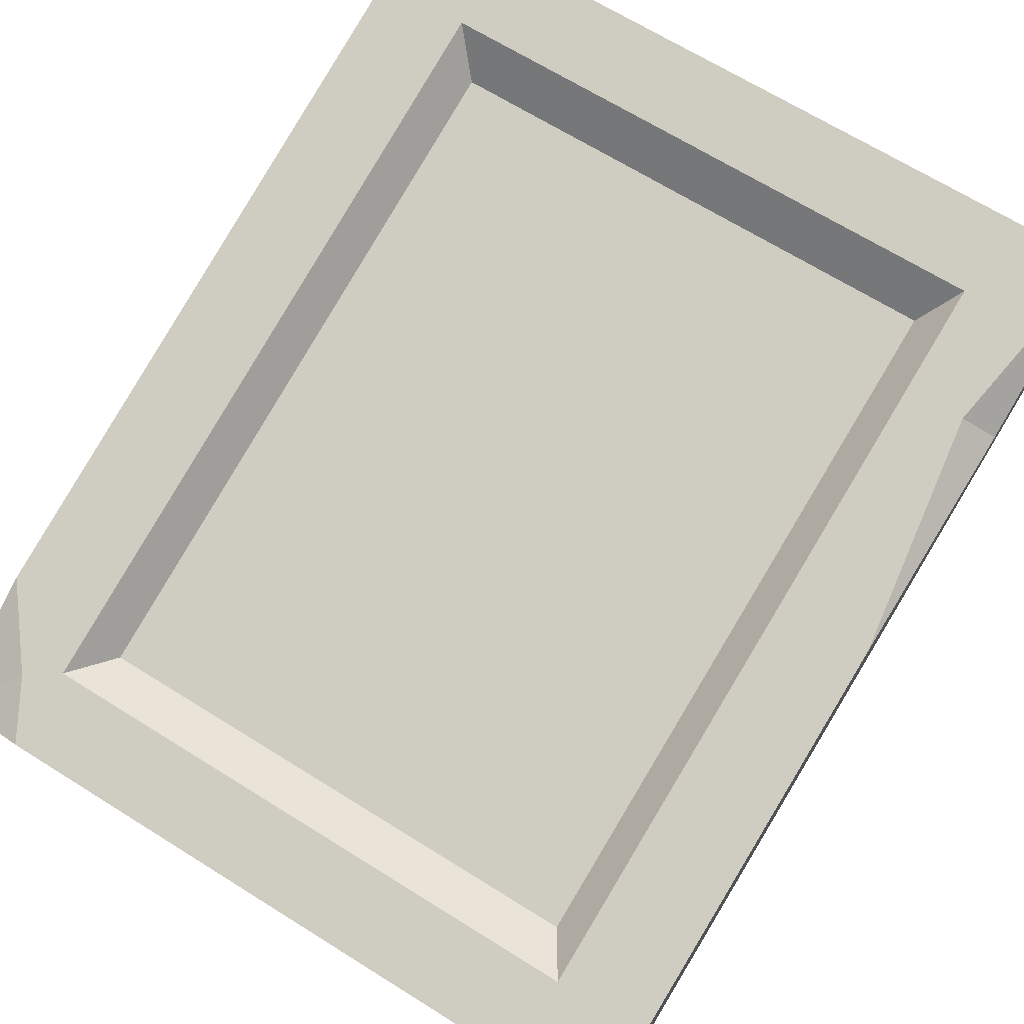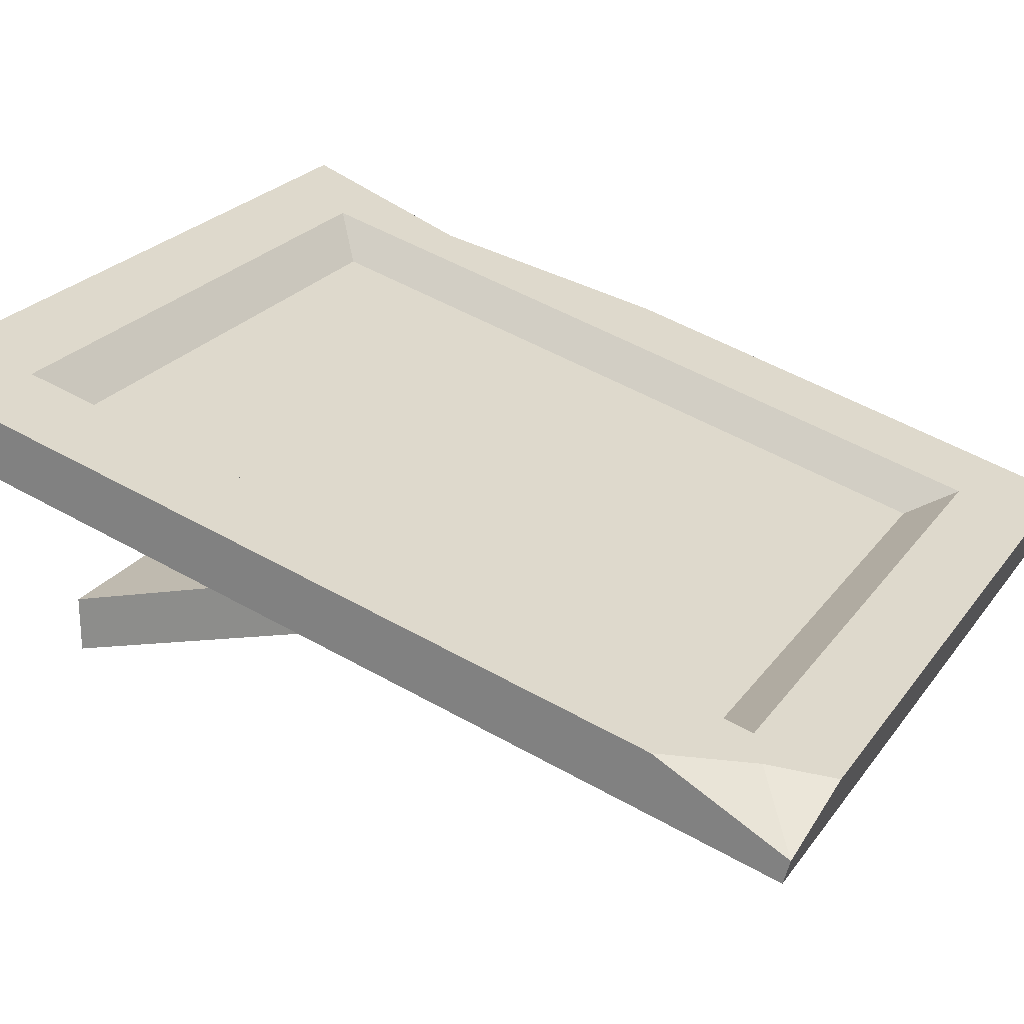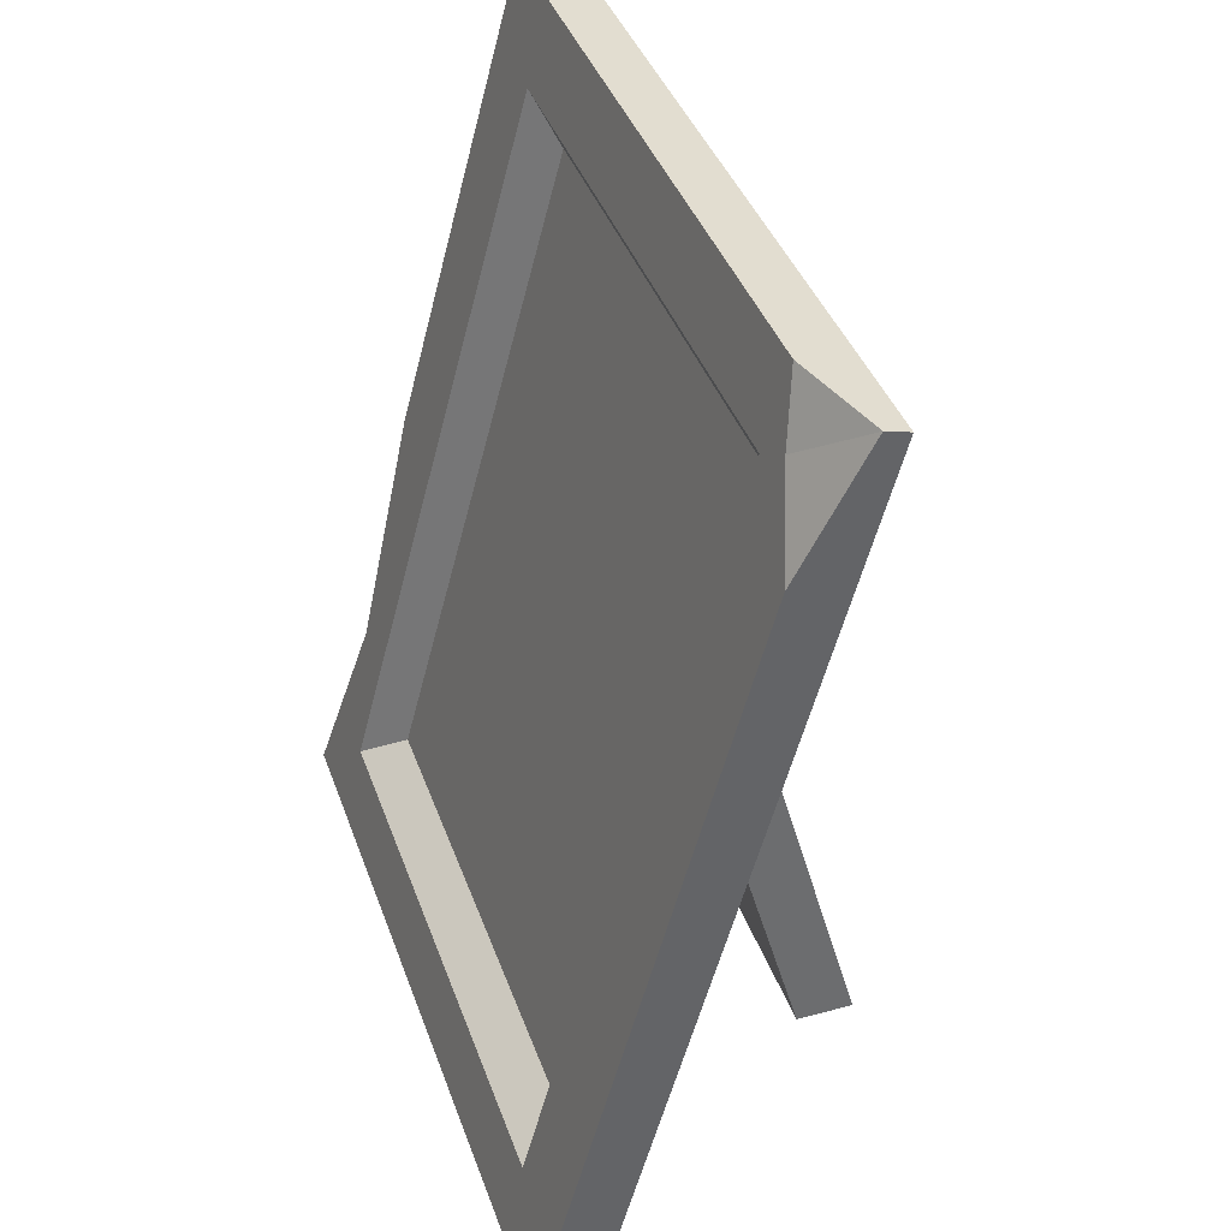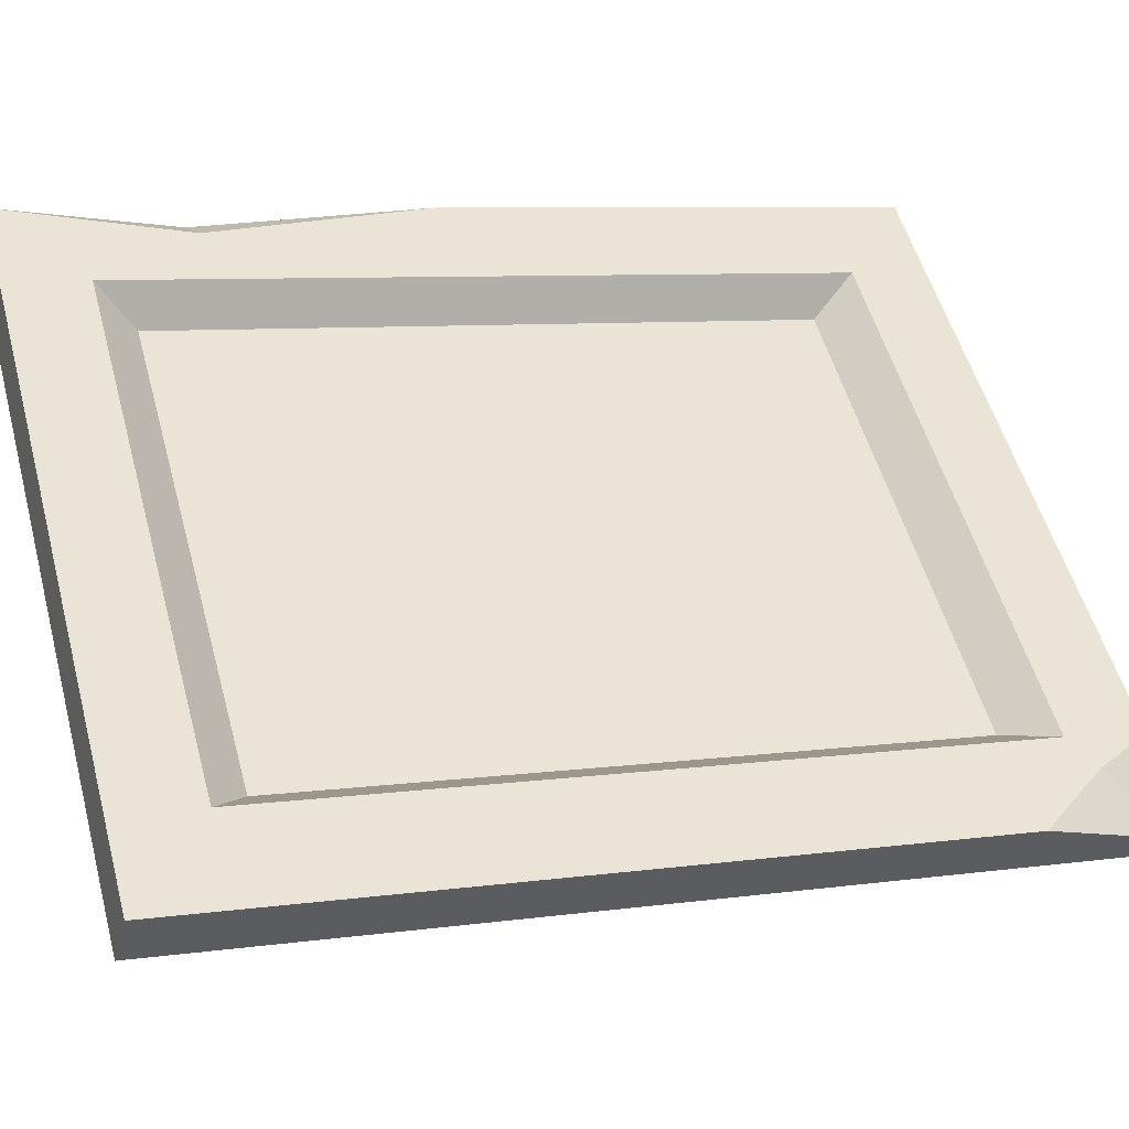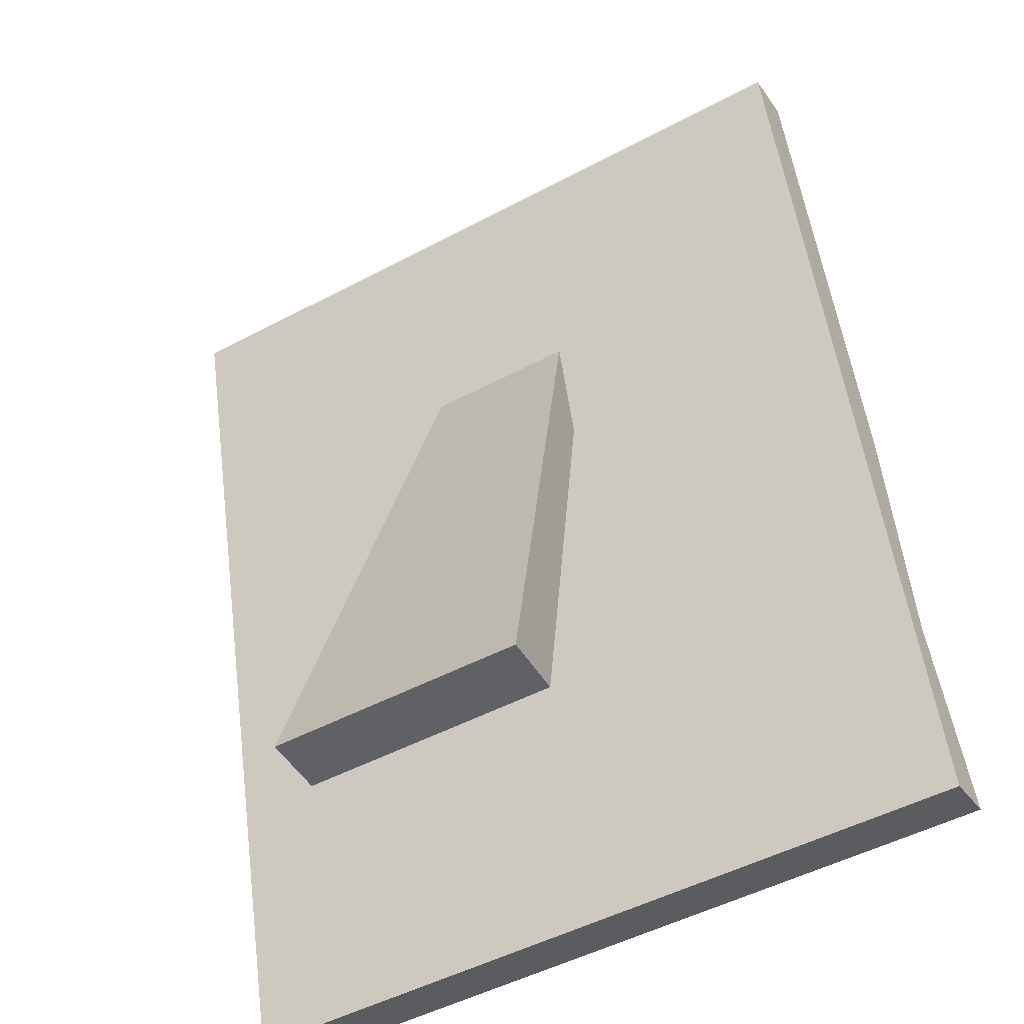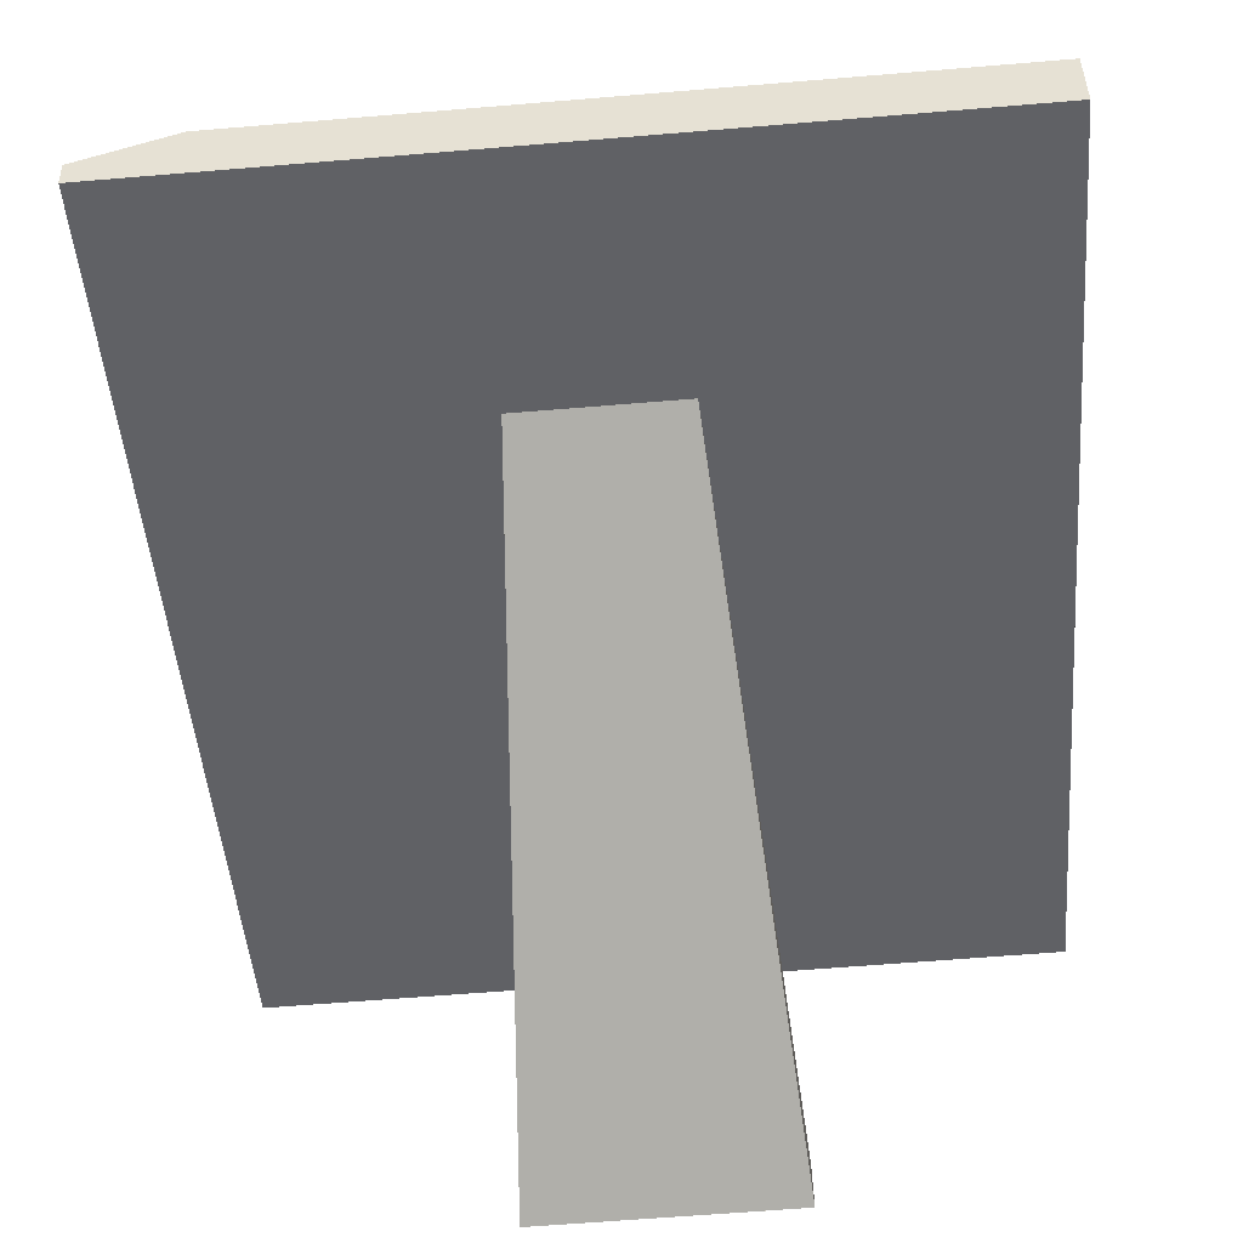
<metadata>
{"format":"obj","ext":"obj","renderer":"f3d","projection":"perspective","resolution":1024,"background":"white","views":[{"elev":67.5,"azim":-147.9,"up":"+Z"},{"elev":24.2,"azim":117.0,"up":"+Z"},{"elev":39.8,"azim":71.4,"up":"+Y"},{"elev":53.3,"azim":74.8,"up":"+Z"},{"elev":-49.7,"azim":-149.6,"up":"+Y"},{"elev":-63.2,"azim":-175.2,"up":"+Z"}]}
</metadata>
<code>
v -9.771 29.94 -1.427
v -9.771 4.795 5.311
v 9.771 29.94 -1.427
v 9.771 4.795 5.311
v -10.94 3.641 6.996
v 10.94 3.641 6.996
v 10.94 31.78 -0.5446
v -10.94 31.78 -0.5446
v -14.51 0.5644 7.82
v 14.51 0.5644 7.82
v -14.51 34.86 -1.369
v -14.51 0.000302 5.715
v 14.51 0.000302 5.715
v 14.51 34.29 -3.474
v -14.51 34.29 -3.474
v 12.27 32.62 -0.7697
v 14.51 29.71 0.009521
v 11.07 34.86 -1.369
v 14.51 34.53 -2.576
v -14.51 16.48 3.557
v -13.22 7.678 5.914
v -14.51 7.284 5.017
v -4.728 0.005211 -5.562
v 4.728 0.005211 -5.562
v 2.956 21.1 0.08923
v -2.956 21.1 0.08923
v -4.728 0 -7.82
v 4.728 0 -7.82
v 2.956 25.45 -1.002
v -2.956 25.45 -1.002
f 2 4 3 1
f 4 2 5 6
f 3 4 6 7
f 1 3 7 8
f 2 1 8 5
f 6 5 9 10
f 16 19 18
f 21 8 11 20
f 10 9 12 13
f 12 22 15
f 13 12 15 14
f 19 17 10 13 14
f 11 18 19 14 15
f 8 7 16 18 11
f 7 6 10 17 16
f 17 19 16
f 22 21 20
f 9 22 12
f 9 21 22
f 5 21 9
f 5 8 21
f 15 22 20 11
f 25 26 23 24
f 24 23 27 28
f 25 24 28 29
f 26 25 29 30
f 23 26 30 27
f 28 27 30 29

</code>
